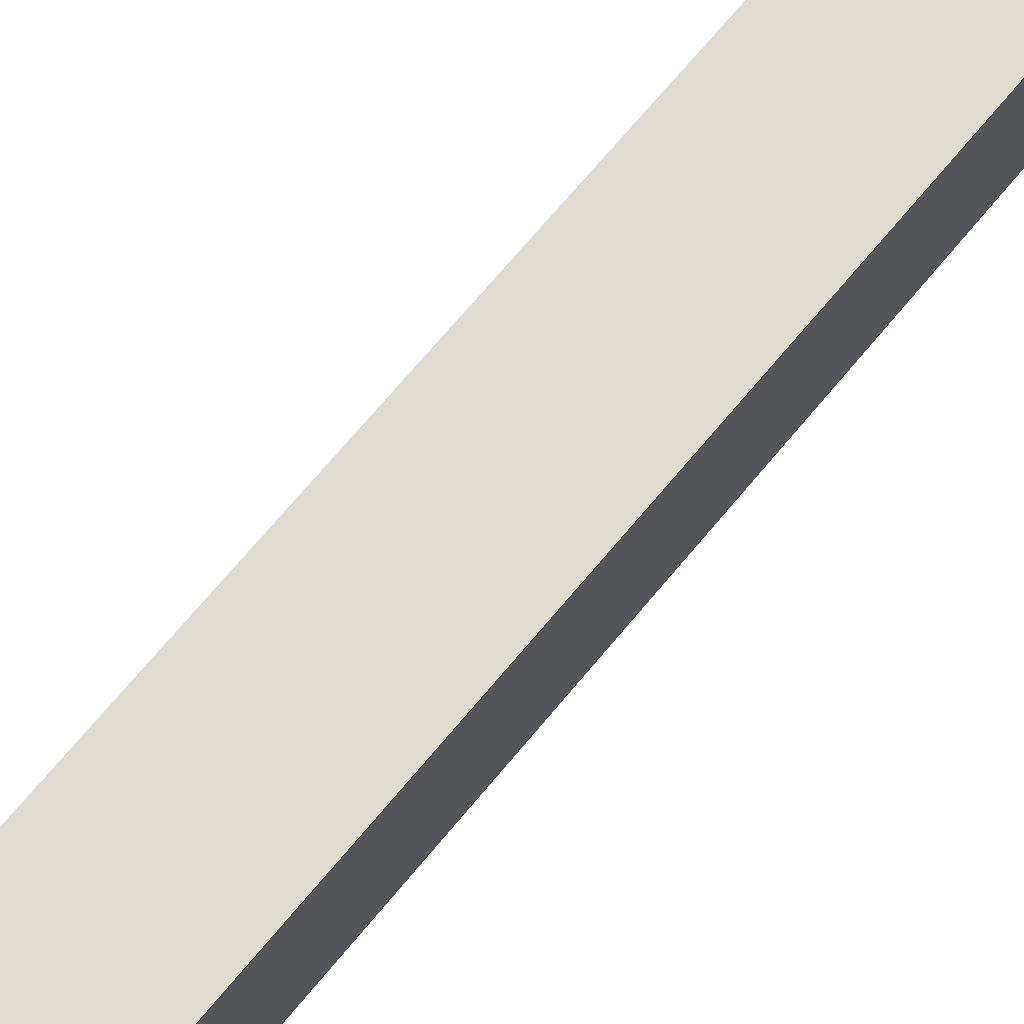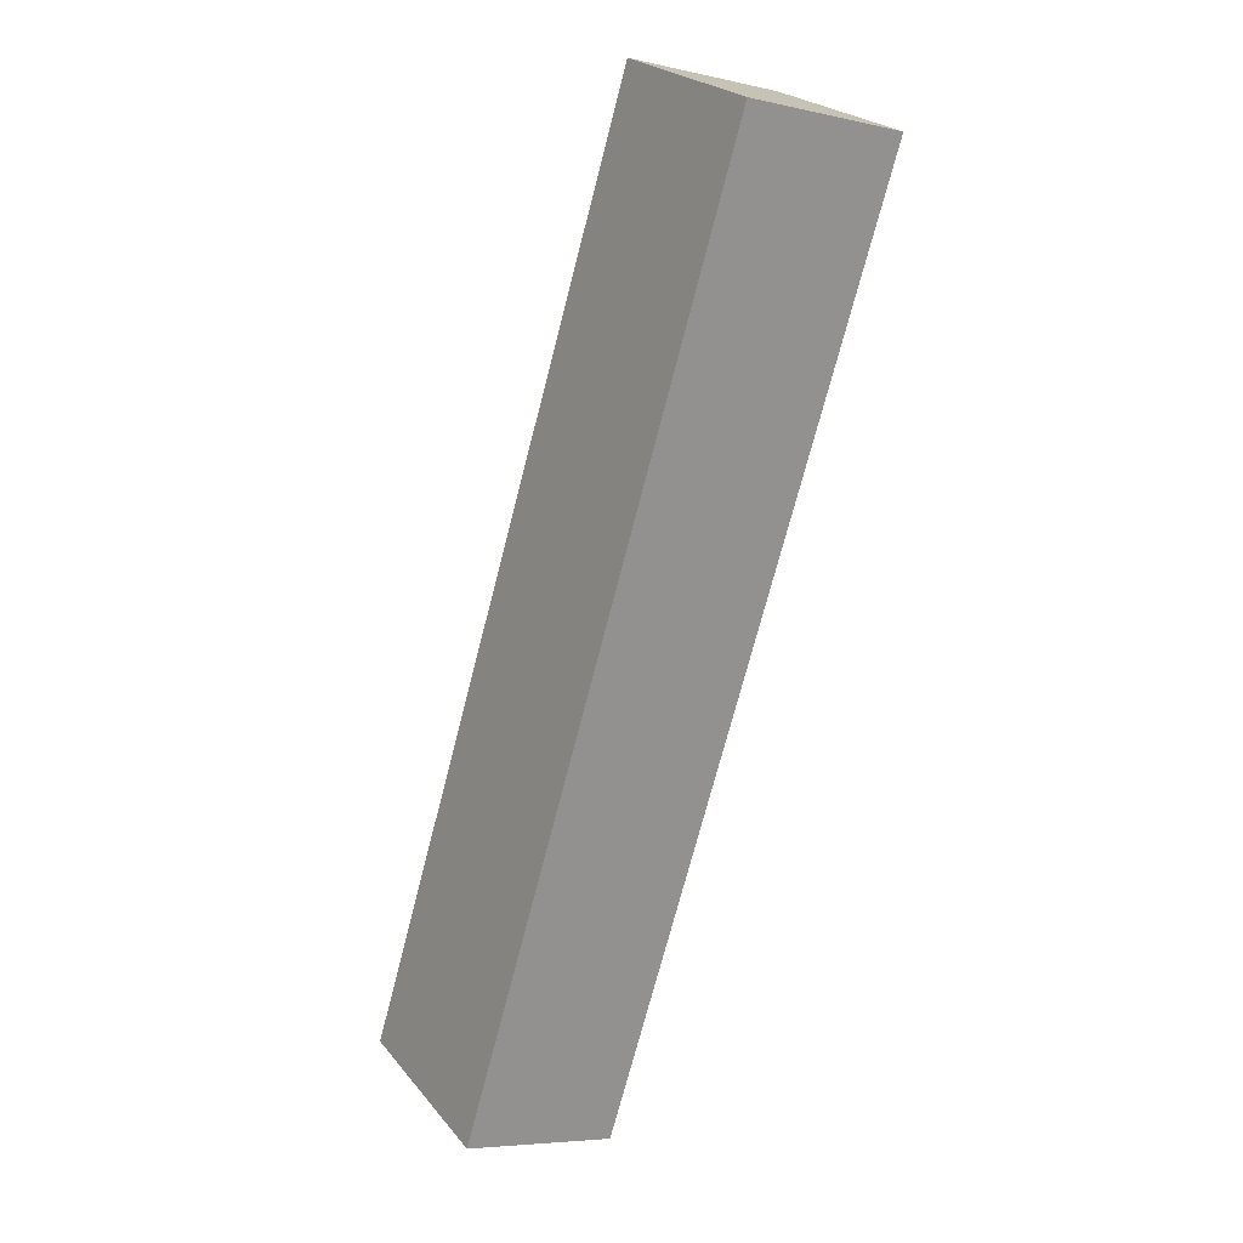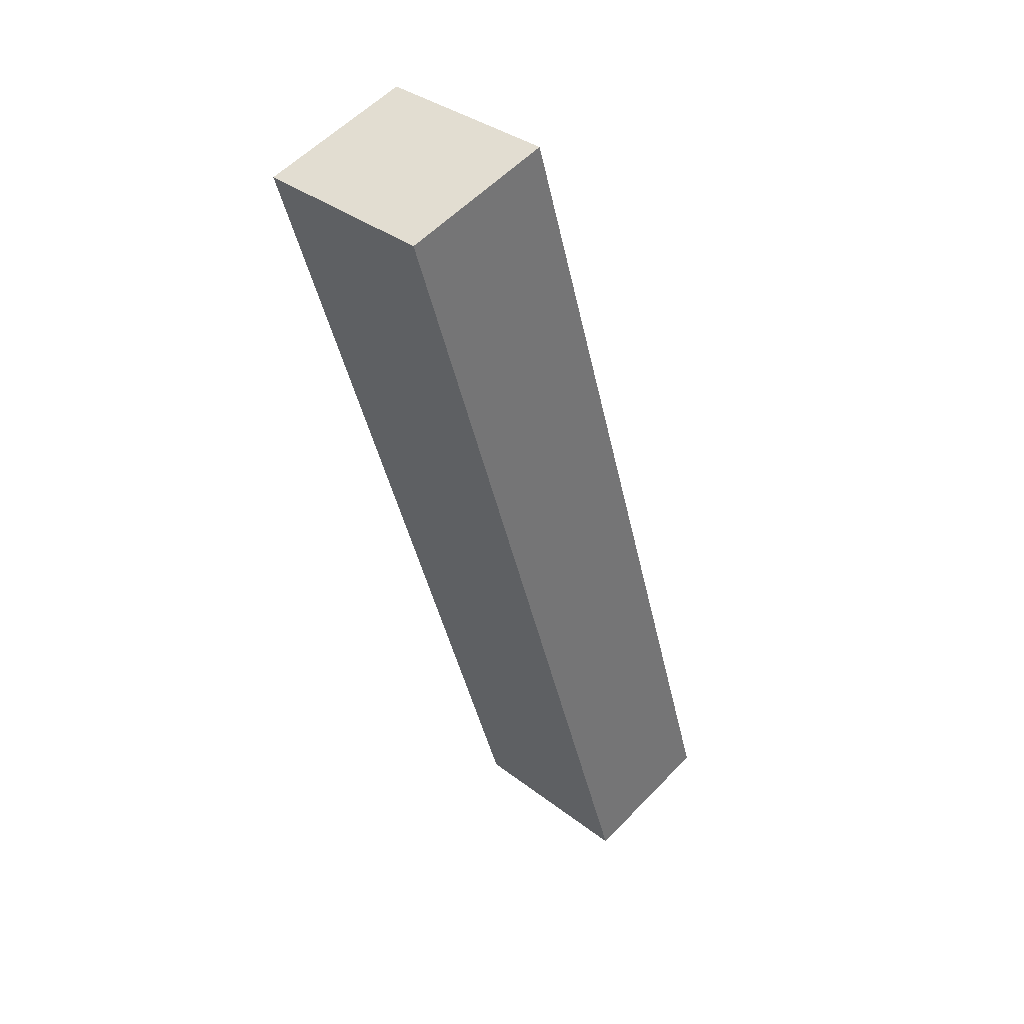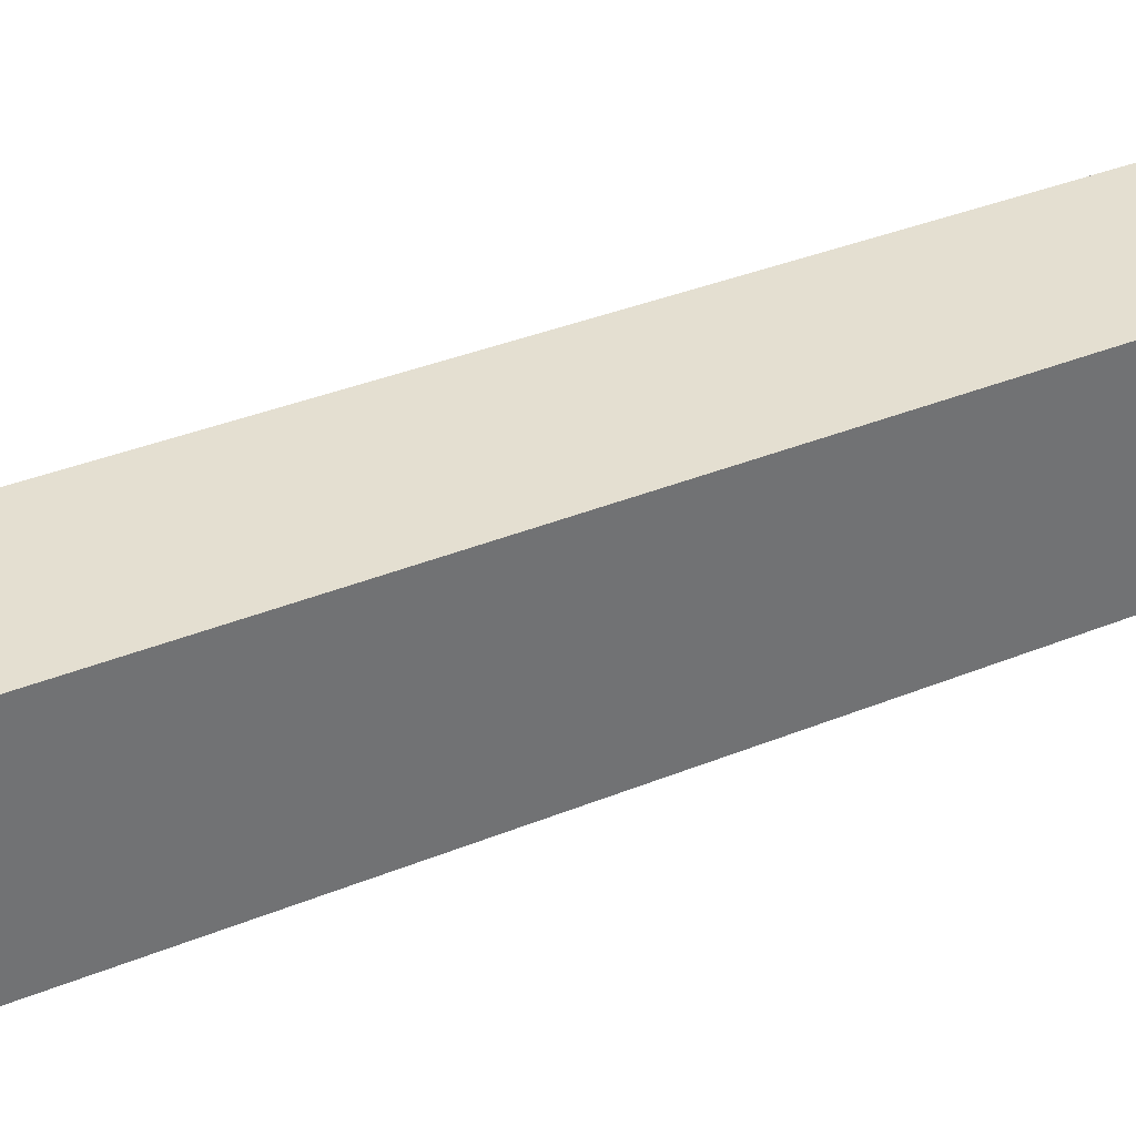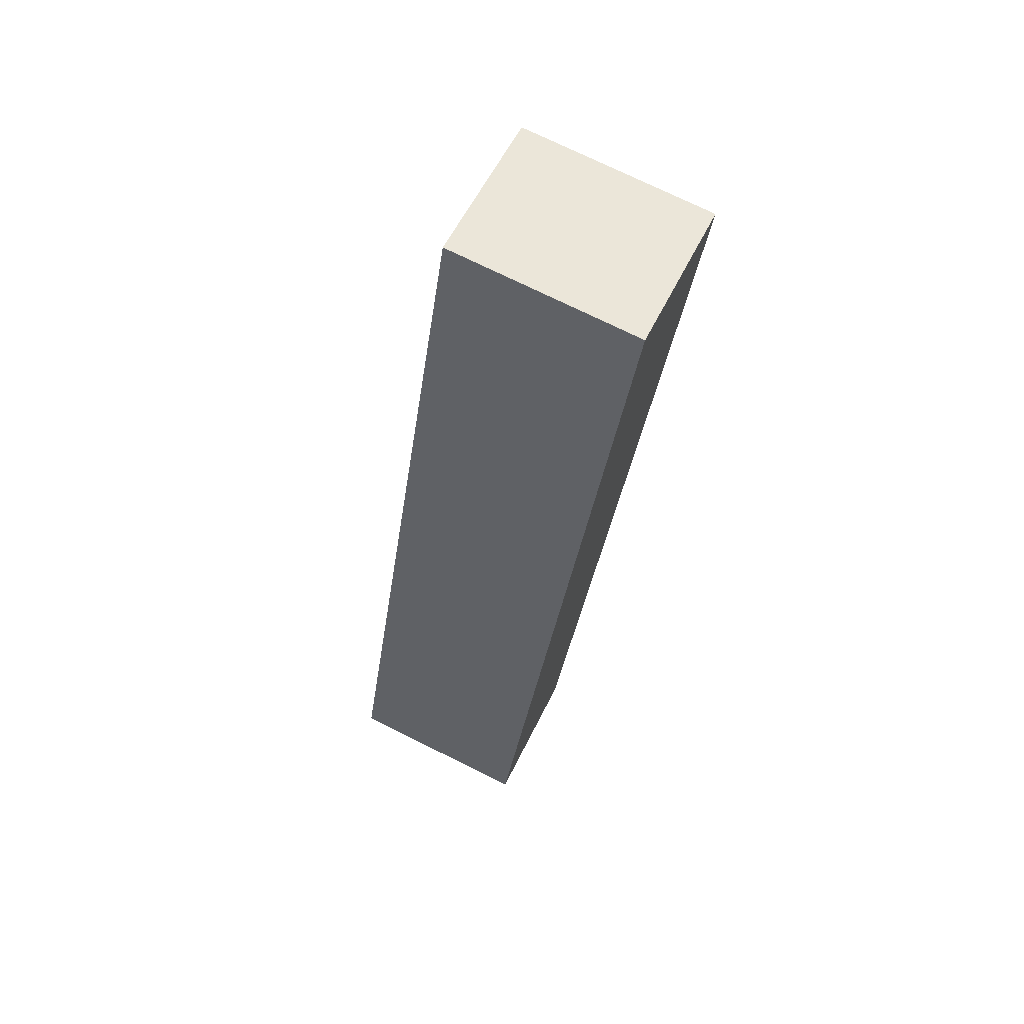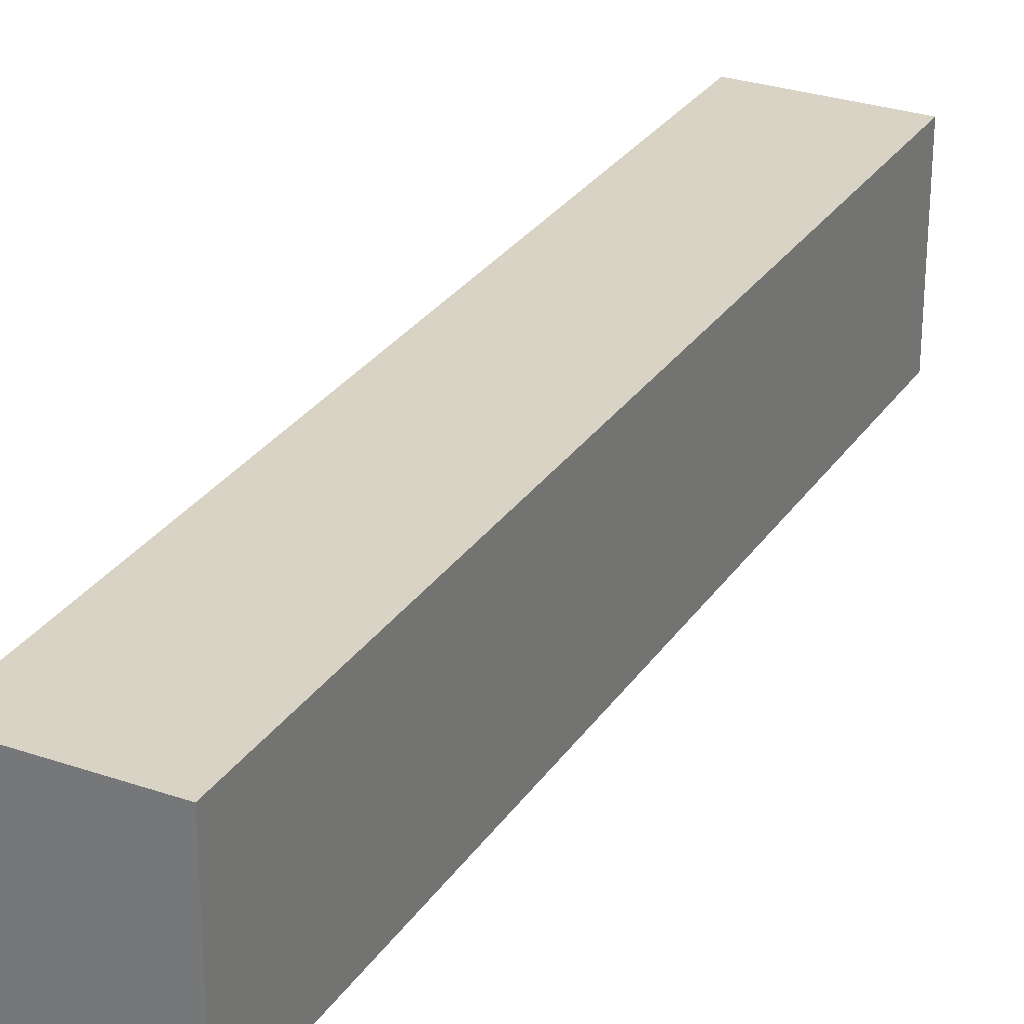
<metadata>
{"format":"obj","ext":"obj","renderer":"f3d","projection":"perspective","resolution":1024,"background":"white","views":[{"elev":69.8,"azim":-123.5,"up":"+Y"},{"elev":24.2,"azim":-29.3,"up":"+Z"},{"elev":35.3,"azim":135.5,"up":"+Z"},{"elev":36.6,"azim":79.0,"up":"+Y"},{"elev":73.6,"azim":-63.6,"up":"+Z"},{"elev":28.3,"azim":-136.3,"up":"+Y"}]}
</metadata>
<code>
v  10.18 7.149 33.95
v  9.212 7.149 30.79
v  10.16 7.149 33.95
v  15.86 7.149 32.34
v  5.47 7.149 -1.594
v  0 7.149 4.378e-16
v  5.47 9.76e-17 -1.594
v  0 0 0
v  9.212 -1.886e-15 30.79
v  10.16 -2.079e-15 33.95
v  15.86 -1.98e-15 32.34
v  10.18 -2.079e-15 33.95
g defaultobject
f 1 2 3
f 2 1 4
f 2 4 5
f 2 5 6
f 7 6 5
f 6 7 8
f 8 2 6
f 2 8 9
f 2 9 3
f 3 9 10
f 10 1 3
f 1 10 4
f 4 10 11
f 11 10 12
f 11 5 4
f 5 11 7
f 9 12 10
f 12 9 11
f 11 9 7
f 7 9 8

</code>
